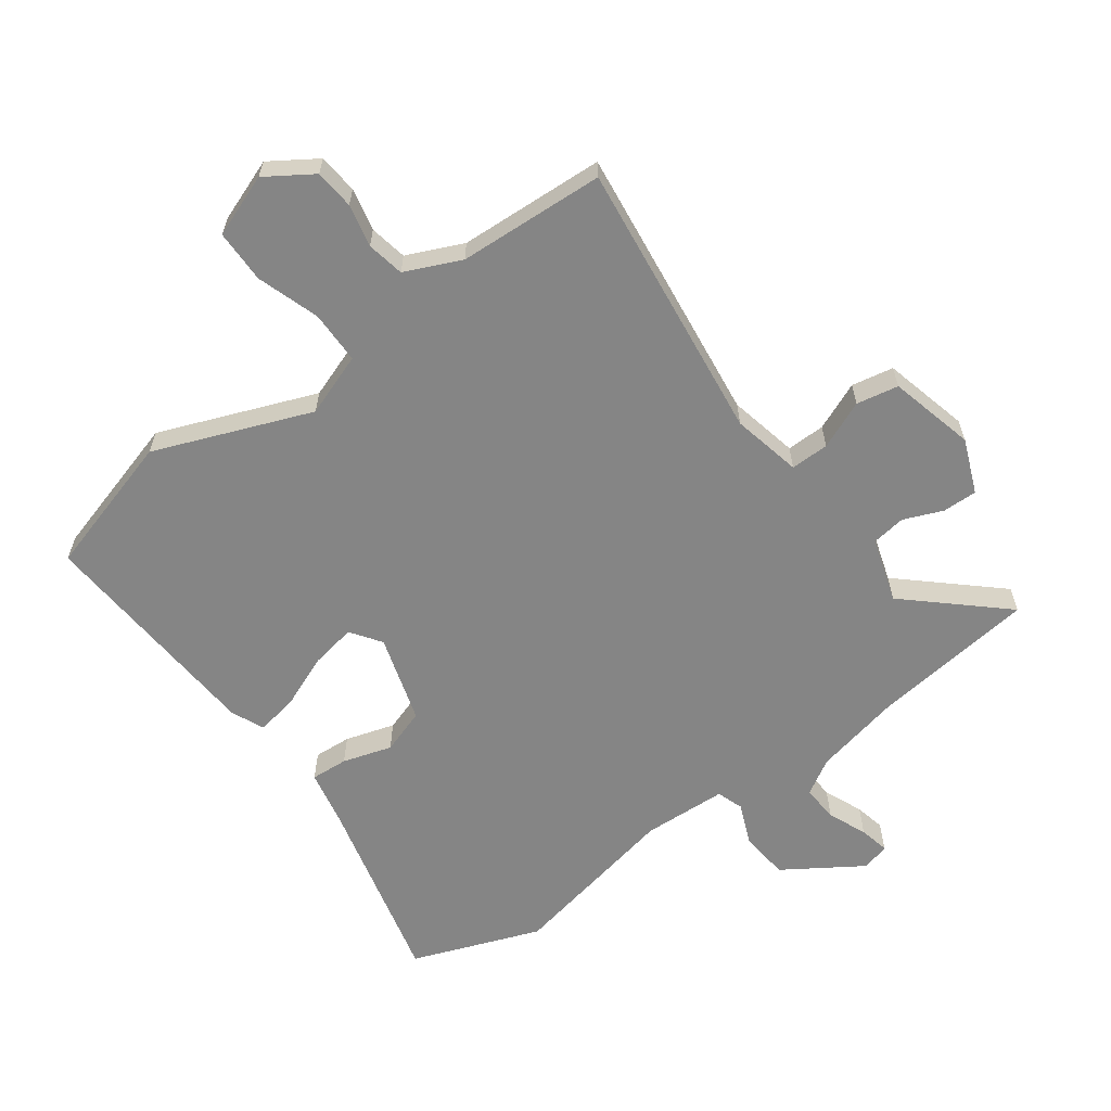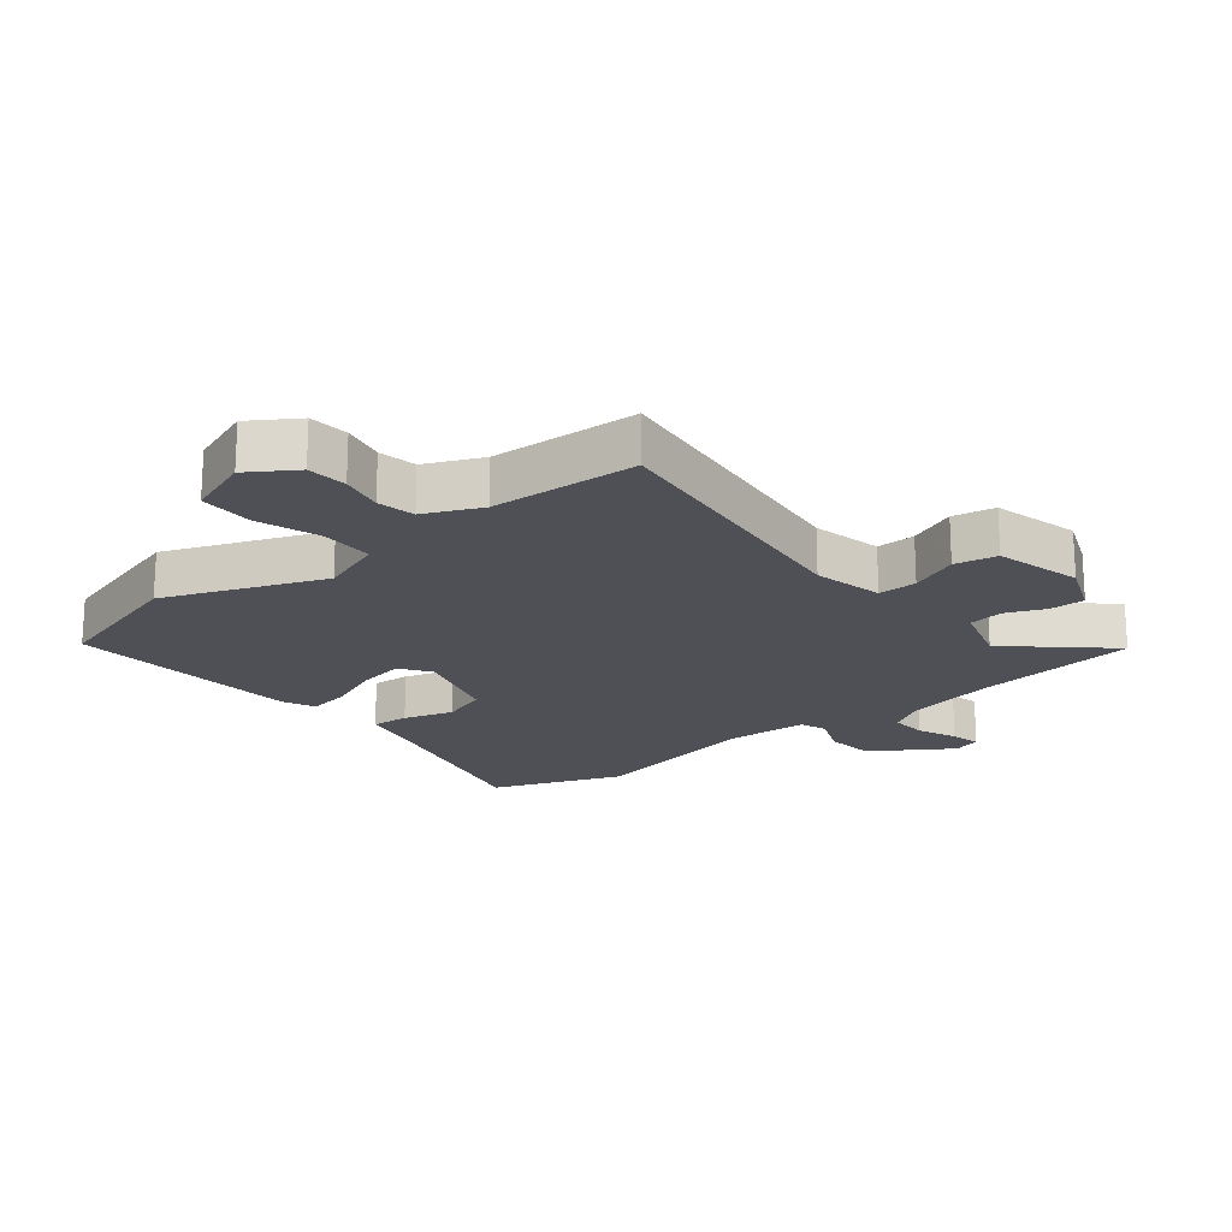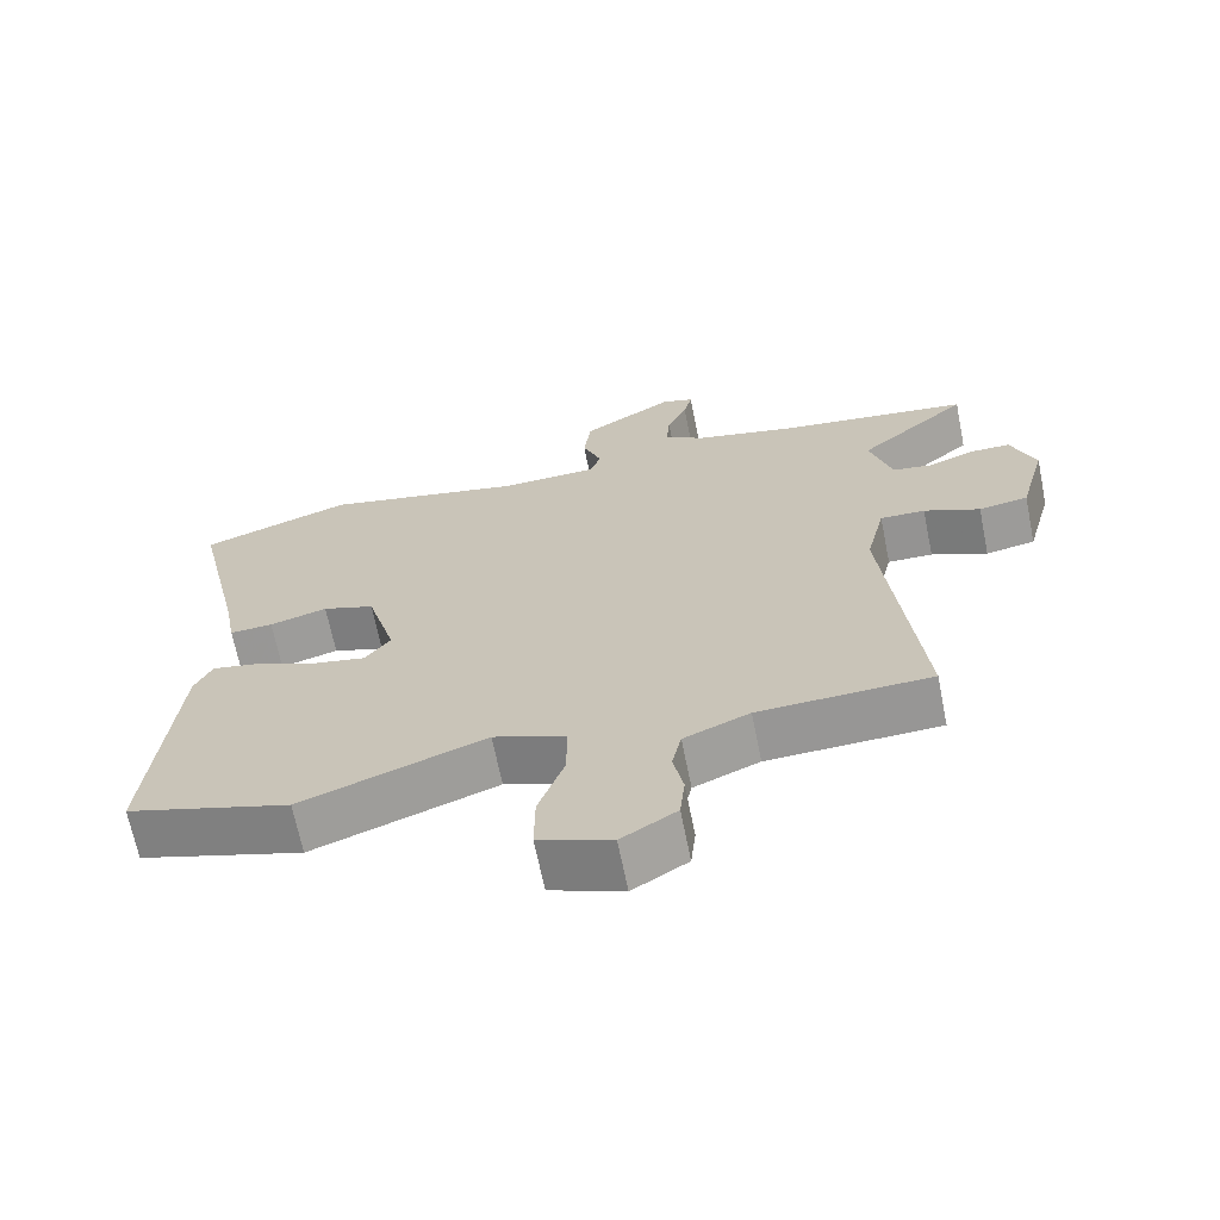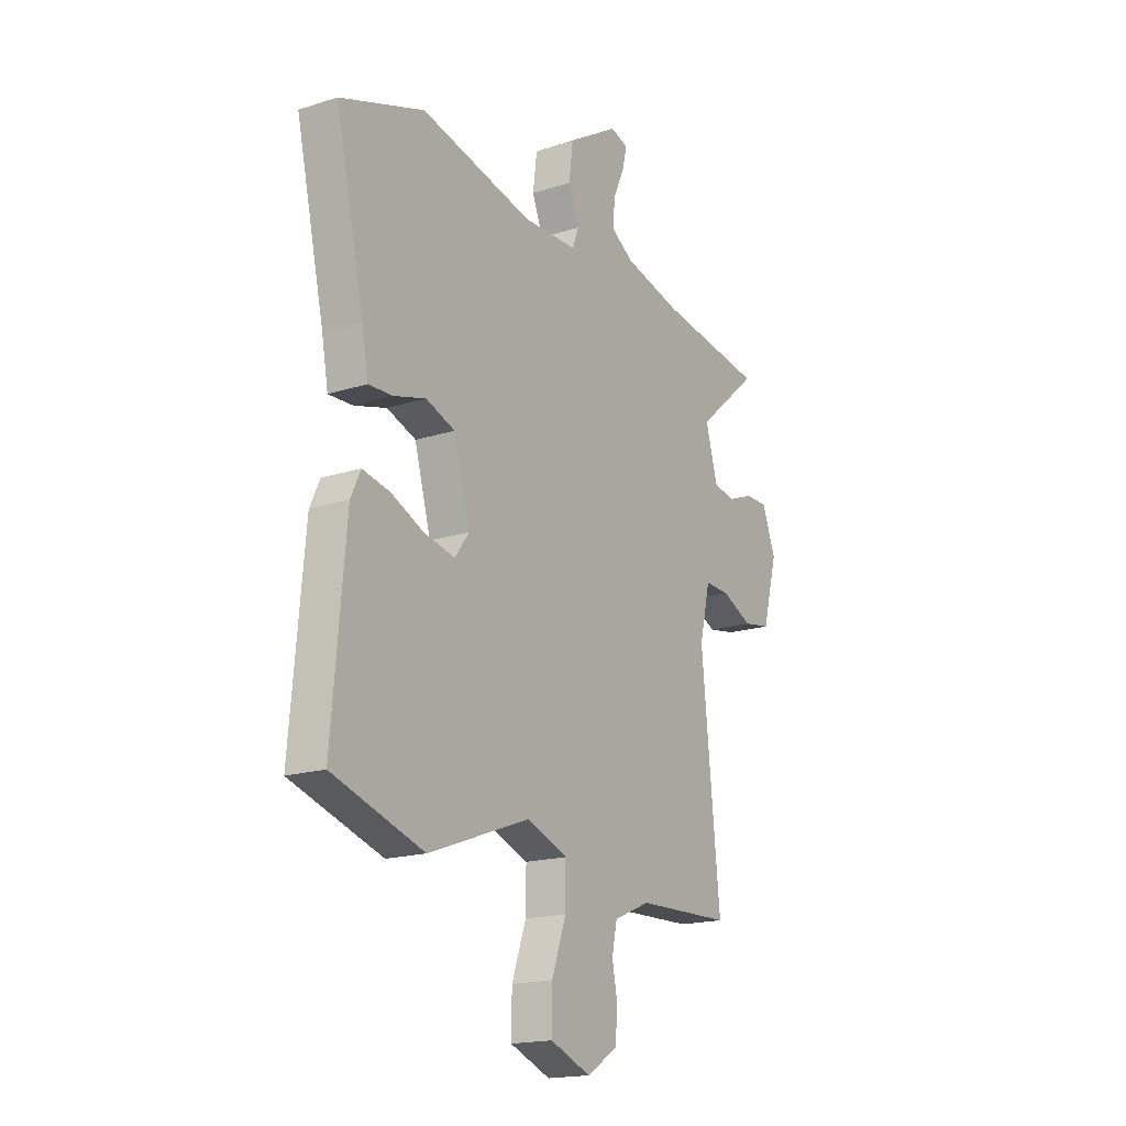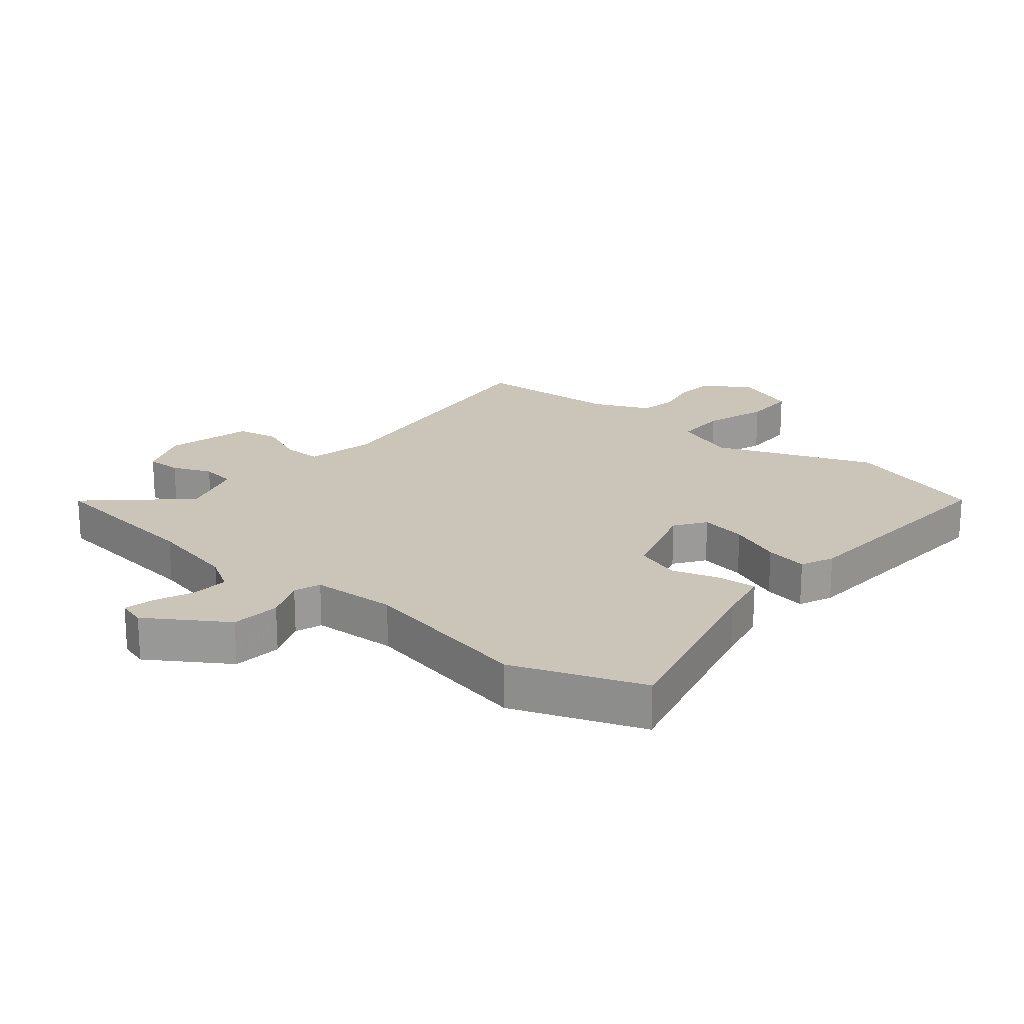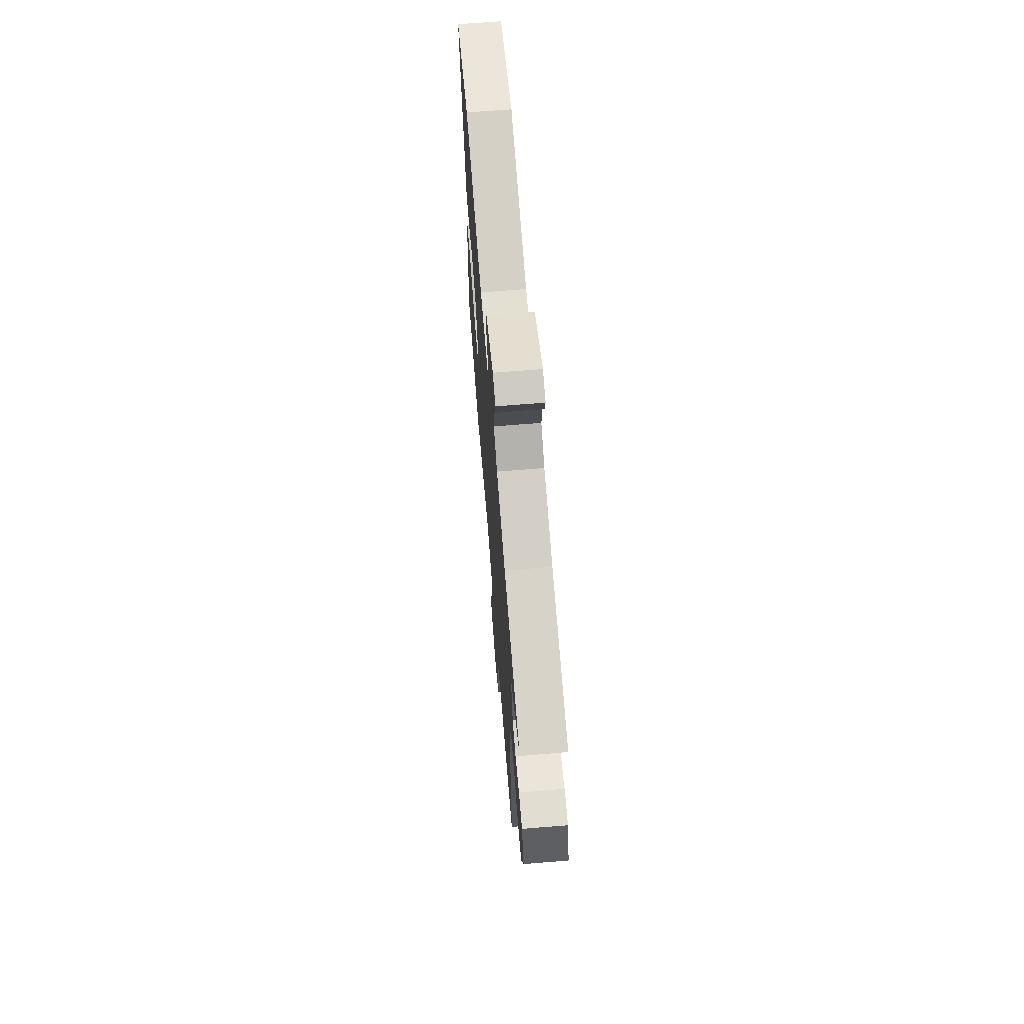
<metadata>
{"format":"obj","ext":"obj","renderer":"f3d","projection":"perspective","resolution":1024,"background":"white","views":[{"elev":-61.8,"azim":-145.0,"up":"+Y"},{"elev":-19.4,"azim":-142.2,"up":"+Y"},{"elev":-67.4,"azim":-168.6,"up":"+Z"},{"elev":-17.9,"azim":122.0,"up":"+Z"},{"elev":20.4,"azim":38.4,"up":"+Y"},{"elev":68.5,"azim":-94.6,"up":"+Z"}]}
</metadata>
<code>
v 0.533 0.07 -0.49
v 0.303 0.07 -0.562
v 0.045 0.07 -0.467
v -0.057 0.07 -0.506
v -0.056 0.07 -0.592
v -0.02 0.07 -0.694
v -0.019 0.07 -0.781
v -0.121 0.07 -0.821
v -0.198 0.07 -0.773
v -0.205 0.07 -0.708
v -0.191 0.07 -0.638
v -0.204 0.07 -0.577
v -0.296 0.07 -0.538
v -0.536 0.07 -0.53
v -0.489 0.07 -0.068
v -0.516 0.07 0.045
v -0.579 0.07 0.043
v -0.657 0.07 0.008
v -0.726 0.07 0.02
v -0.764 0.07 0.16
v -0.73 0.07 0.249
v -0.673 0.07 0.249
v -0.609 0.07 0.224
v -0.553 0.07 0.233
v -0.522 0.07 0.34
v -0.678 0.07 0.475
v -0.408 0.07 0.513
v -0.265 0.07 0.547
v -0.208 0.07 0.583
v -0.213 0.07 0.643
v -0.241 0.07 0.706
v -0.253 0.07 0.755
v -0.208 0.07 0.769
v -0.079 0.07 0.689
v -0.069 0.07 0.609
v -0.096 0.07 0.54
v -0.08 0.07 0.497
v 0.058 0.07 0.493
v 0.341 0.07 0.556
v 0.553 0.07 0.481
v 0.481 0.07 0.162
v 0.465 0.07 0.074
v 0.404 0.07 0.077
v 0.323 0.07 0.1
v 0.25 0.07 0.074
v 0.209 0.07 -0.071
v 0.245 0.07 -0.12
v 0.32 0.07 -0.105
v 0.405 0.07 -0.068
v 0.474 0.07 -0.054
v 0.499 0.07 -0.107
v 0.533 0 -0.49
v 0.303 0 -0.562
v 0.045 0 -0.467
v -0.057 0 -0.506
v -0.056 0 -0.592
v -0.02 0 -0.694
v -0.019 0 -0.781
v -0.121 0 -0.821
v -0.198 0 -0.773
v -0.205 0 -0.708
v -0.191 0 -0.638
v -0.204 0 -0.577
v -0.296 0 -0.538
v -0.536 0 -0.53
v -0.489 0 -0.068
v -0.516 0 0.045
v -0.579 0 0.043
v -0.657 0 0.008
v -0.726 0 0.02
v -0.764 0 0.16
v -0.73 0 0.249
v -0.673 0 0.249
v -0.609 0 0.224
v -0.553 0 0.233
v -0.522 0 0.34
v -0.678 0 0.475
v -0.408 0 0.513
v -0.265 0 0.547
v -0.208 0 0.583
v -0.213 0 0.643
v -0.241 0 0.706
v -0.253 0 0.755
v -0.208 0 0.769
v -0.079 0 0.689
v -0.069 0 0.609
v -0.096 0 0.54
v -0.08 0 0.497
v 0.058 0 0.493
v 0.341 0 0.556
v 0.553 0 0.481
v 0.481 0 0.162
v 0.465 0 0.074
v 0.404 0 0.077
v 0.323 0 0.1
v 0.25 0 0.074
v 0.209 0 -0.071
v 0.245 0 -0.12
v 0.32 0 -0.105
v 0.405 0 -0.068
v 0.474 0 -0.054
v 0.499 0 -0.107
f 1 2 3
f 51 1 3
f 50 51 3
f 49 50 3
f 48 49 3
f 47 48 3 4
f 46 47 4
f 45 46 4
f 41 42 43 44
f 41 44 45
f 40 41 45
f 39 40 45
f 38 39 45
f 37 38 45 4
f 34 35 36
f 33 34 36
f 32 33 36
f 31 32 36
f 30 31 36
f 37 4 5
f 36 37 5
f 30 36 5
f 29 30 5
f 25 26 27
f 24 25 27 28
f 21 22 23
f 20 21 23
f 19 20 23
f 18 19 23
f 17 18 23
f 16 17 23 24
f 28 29 5
f 24 28 5
f 16 24 5
f 15 16 5
f 9 10 11
f 8 9 11
f 7 8 11
f 6 7 11
f 5 6 11
f 5 11 12
f 15 5 12 13
f 13 14 15
f 54 53 52
f 54 52 102
f 54 102 101
f 54 101 100
f 54 100 99
f 55 54 99 98
f 55 98 97
f 55 97 96
f 95 94 93 92
f 96 95 92
f 96 92 91
f 96 91 90
f 96 90 89
f 55 96 89 88
f 87 86 85
f 87 85 84
f 87 84 83
f 87 83 82
f 87 82 81
f 56 55 88
f 56 88 87
f 56 87 81
f 56 81 80
f 78 77 76
f 79 78 76 75
f 74 73 72
f 74 72 71
f 74 71 70
f 74 70 69
f 74 69 68
f 75 74 68 67
f 56 80 79
f 56 79 75
f 56 75 67
f 56 67 66
f 62 61 60
f 62 60 59
f 62 59 58
f 62 58 57
f 62 57 56
f 63 62 56
f 64 63 56 66
f 66 65 64
f 1 52 53 2
f 2 53 54 3
f 3 54 55 4
f 4 55 56 5
f 5 56 57 6
f 6 57 58 7
f 7 58 59 8
f 8 59 60 9
f 9 60 61 10
f 10 61 62 11
f 11 62 63 12
f 12 63 64 13
f 13 64 65 14
f 14 65 66 15
f 15 66 67 16
f 16 67 68 17
f 17 68 69 18
f 18 69 70 19
f 19 70 71 20
f 20 71 72 21
f 21 72 73 22
f 22 73 74 23
f 23 74 75 24
f 24 75 76 25
f 25 76 77 26
f 26 77 78 27
f 27 78 79 28
f 28 79 80 29
f 29 80 81 30
f 30 81 82 31
f 31 82 83 32
f 32 83 84 33
f 33 84 85 34
f 34 85 86 35
f 35 86 87 36
f 36 87 88 37
f 37 88 89 38
f 38 89 90 39
f 39 90 91 40
f 40 91 92 41
f 41 92 93 42
f 42 93 94 43
f 43 94 95 44
f 44 95 96 45
f 45 96 97 46
f 46 97 98 47
f 47 98 99 48
f 48 99 100 49
f 49 100 101 50
f 50 101 102 51
f 51 102 52 1

</code>
